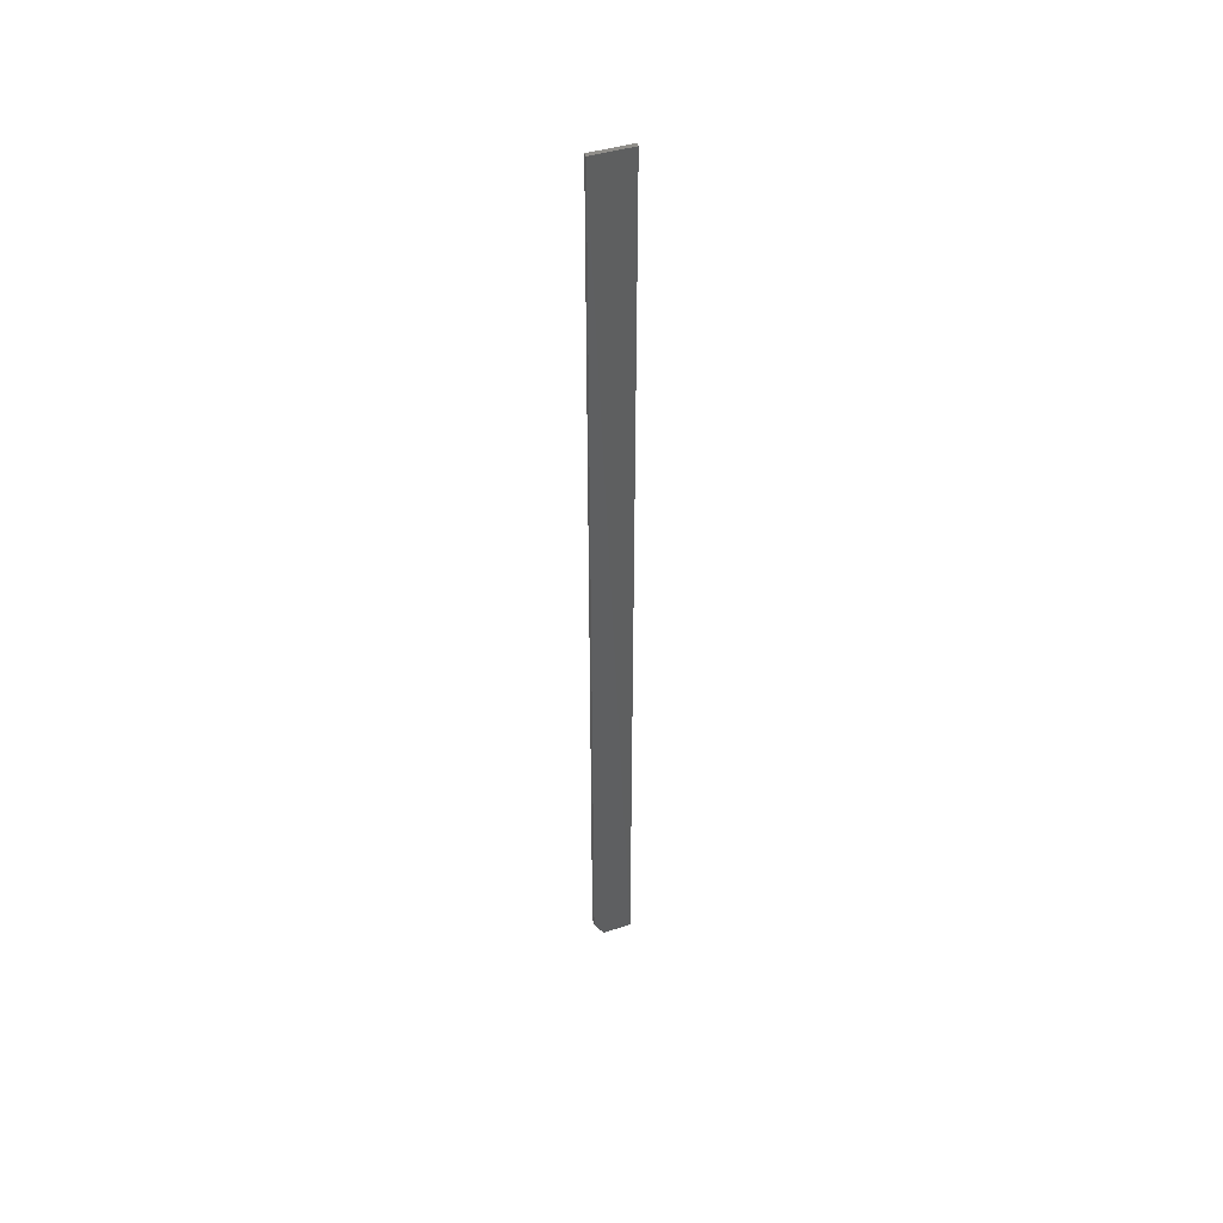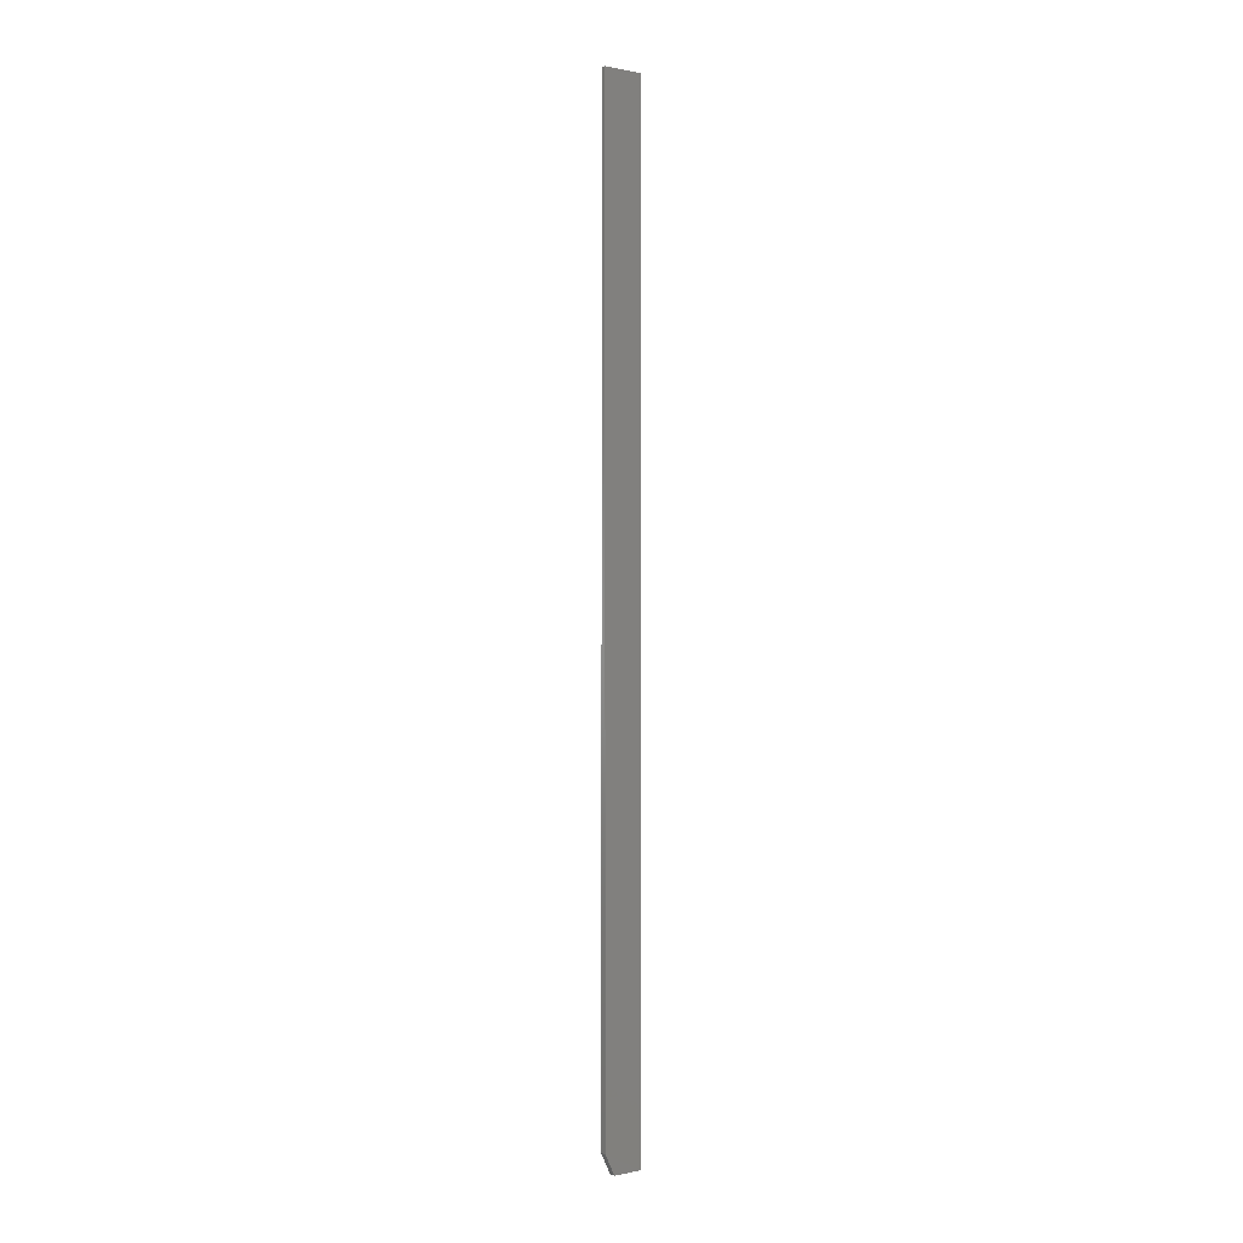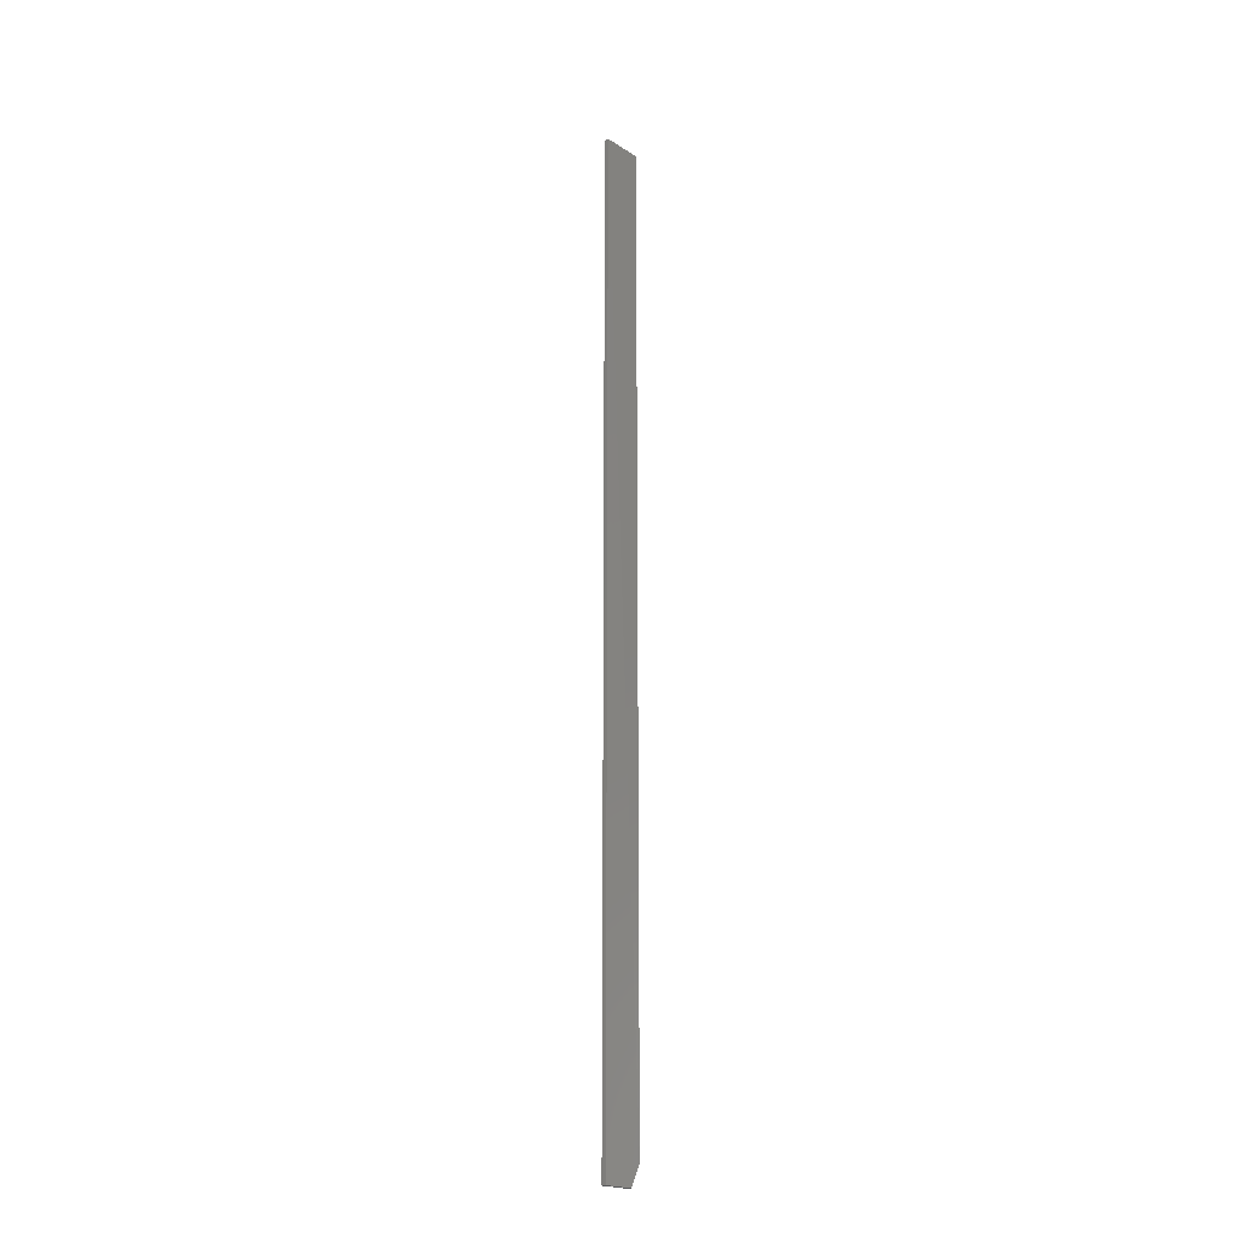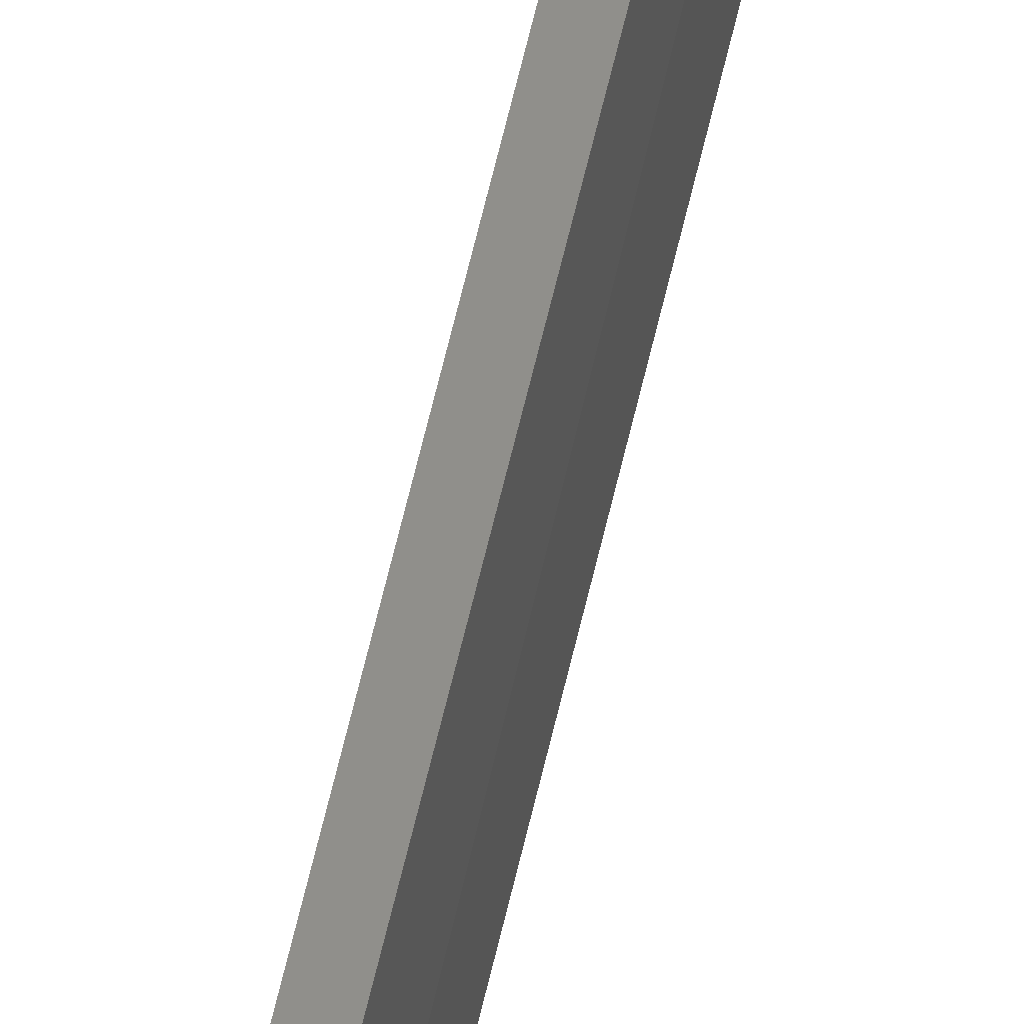
<metadata>
{"format":"stl","ext":"stl","renderer":"f3d","projection":"perspective","resolution":1024,"background":"white","views":[{"elev":46.2,"azim":70.8,"up":"+Y"},{"elev":-0.1,"azim":52.0,"up":"+Y"},{"elev":-20.7,"azim":-138.5,"up":"+Y"},{"elev":48.4,"azim":-169.0,"up":"+Z"}]}
</metadata>
<code>
# stl→obj: 10 verts, 16 faces
v 0 -0.75 -0.01562
v 0.003289 -0.75 -0.01562
v -0.0006579 -0.75 0.007812
v 0.003947 -0.75 0.007812
v 1.914e-18 1.897e-18 0.01562
v 0 0 -0.01562
v -0.0006579 -0.7344 0.01562
v 0.003289 1.897e-18 0.01562
v 0.003947 -0.7344 0.01562
v 0.003289 -1.223e-35 -0.01562
f 1 2 3
f 3 2 4
f 5 6 7
f 7 6 1
f 7 1 3
f 8 5 9
f 9 5 7
f 10 8 2
f 2 8 9
f 2 9 4
f 7 3 9
f 9 3 4
f 6 5 10
f 10 5 8
f 6 10 1
f 1 10 2

</code>
